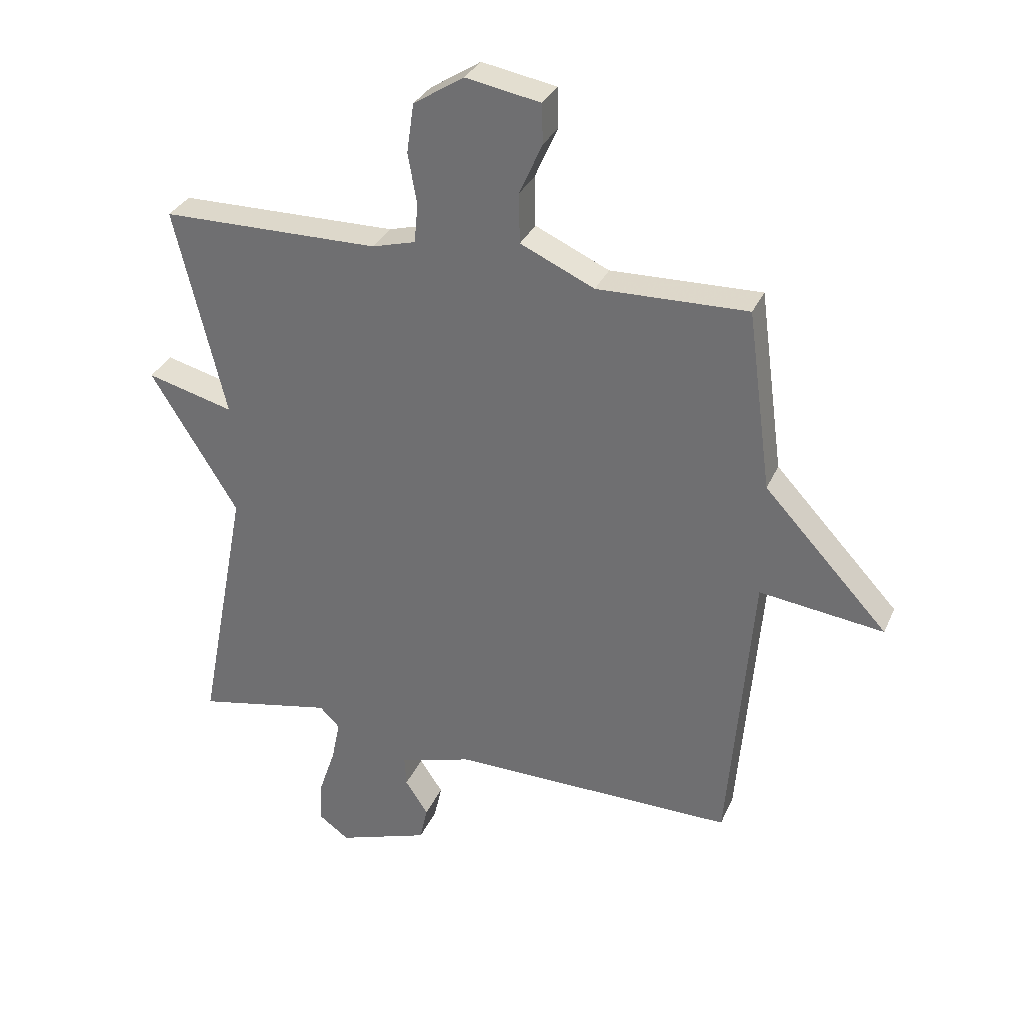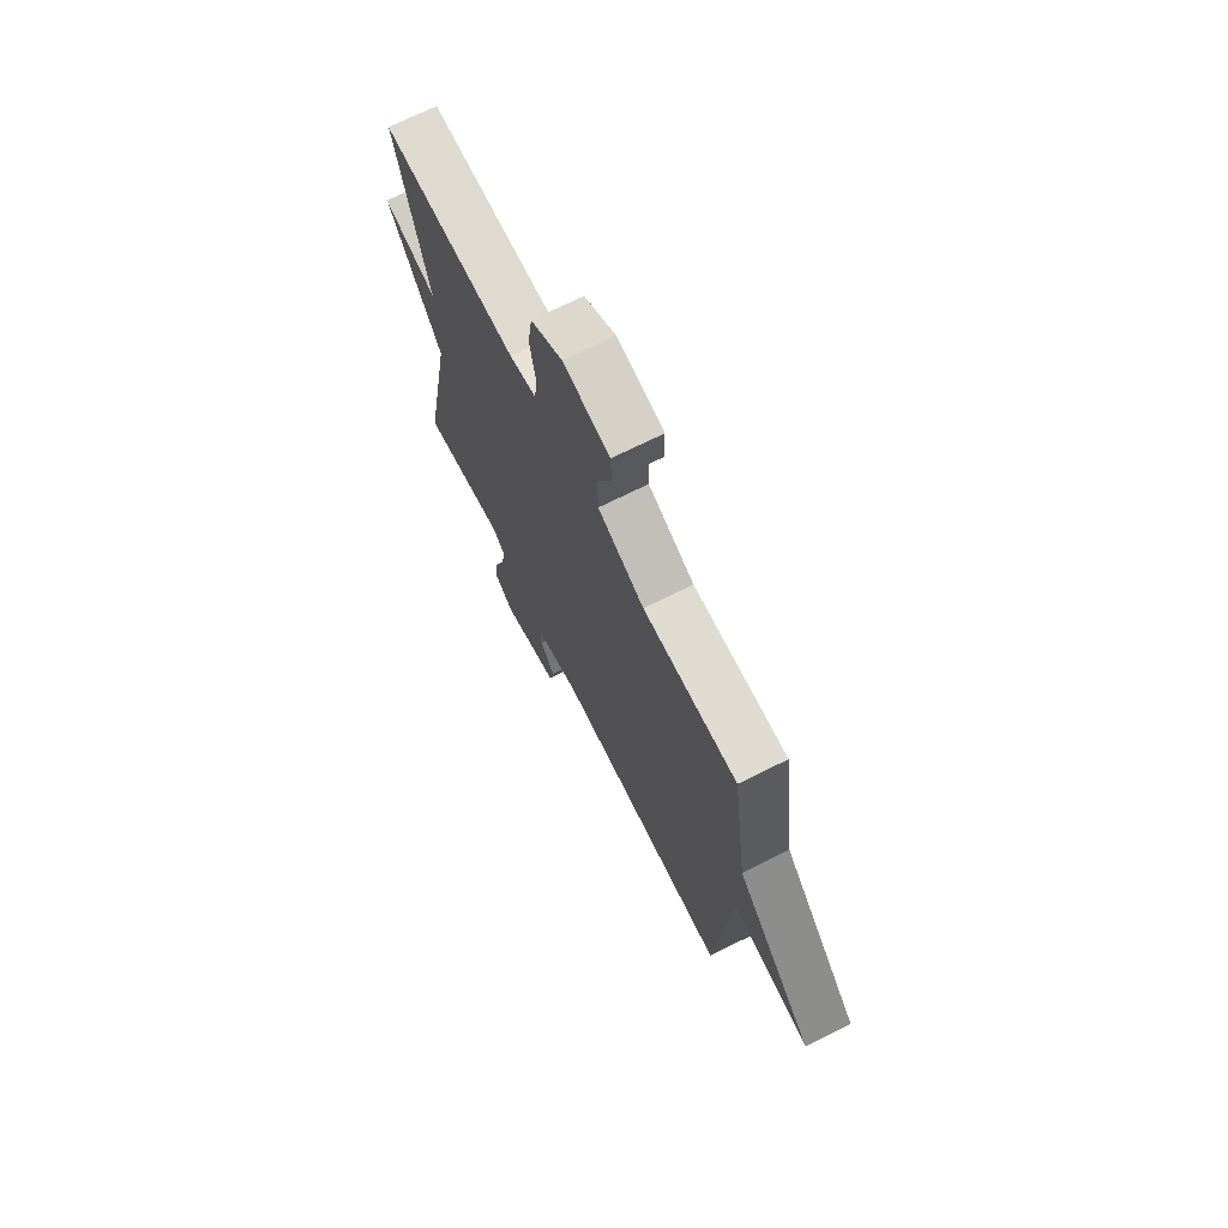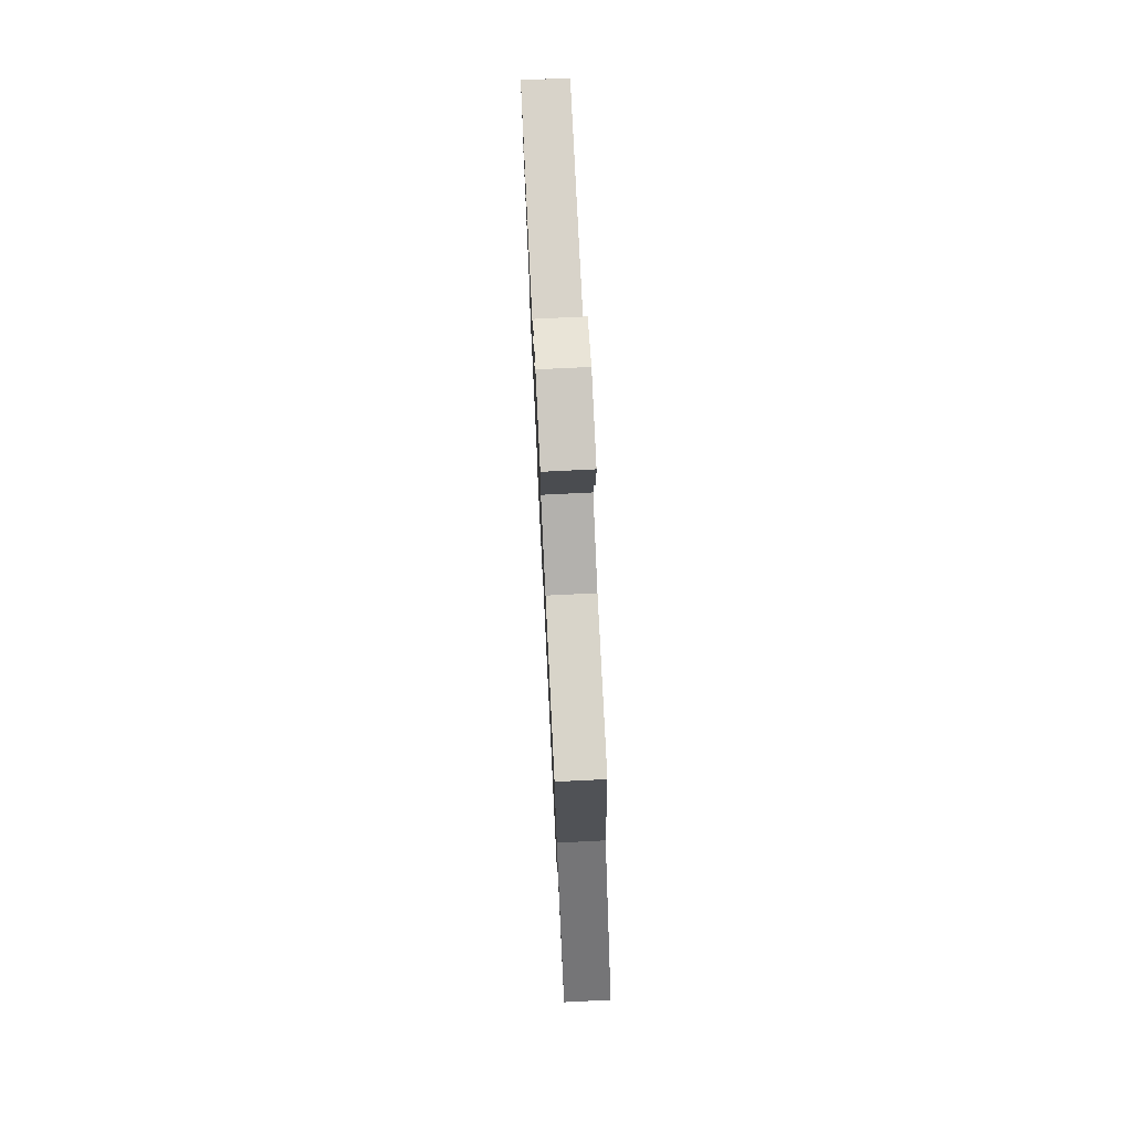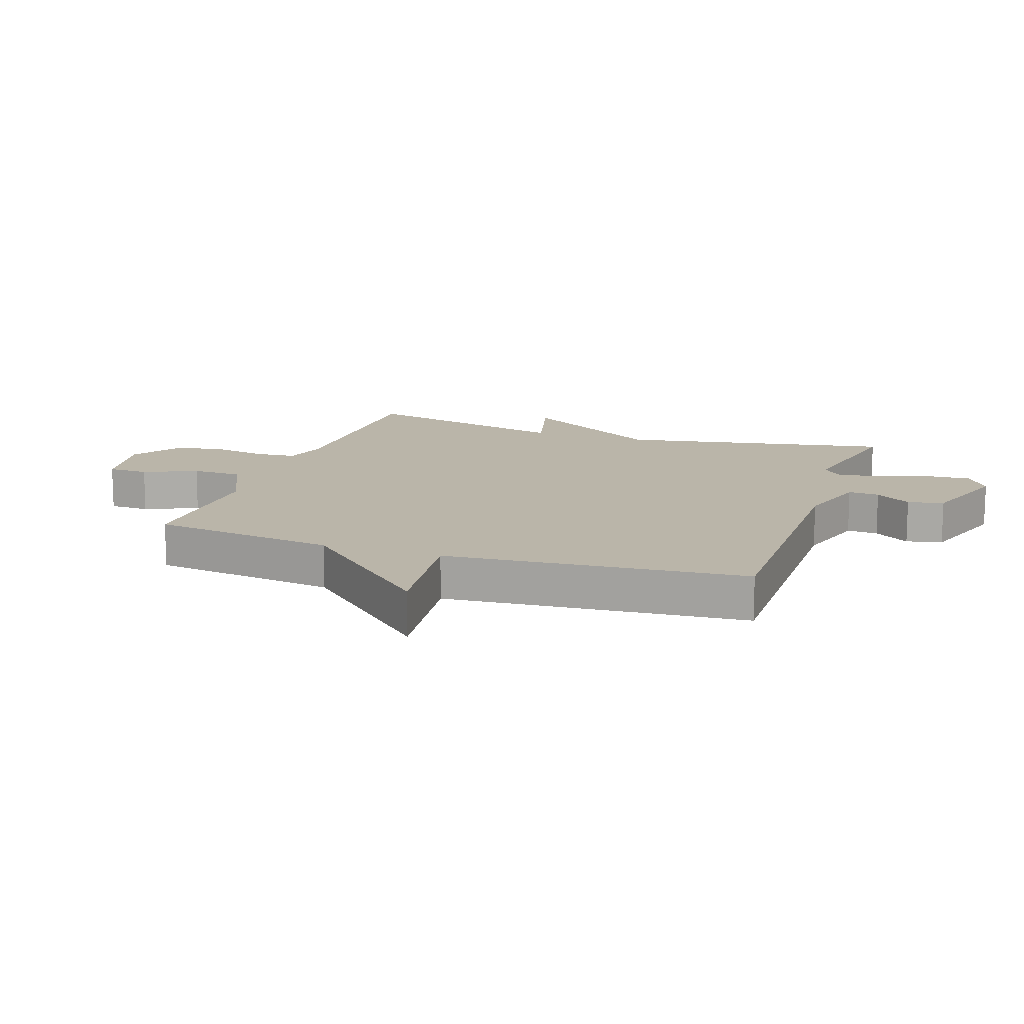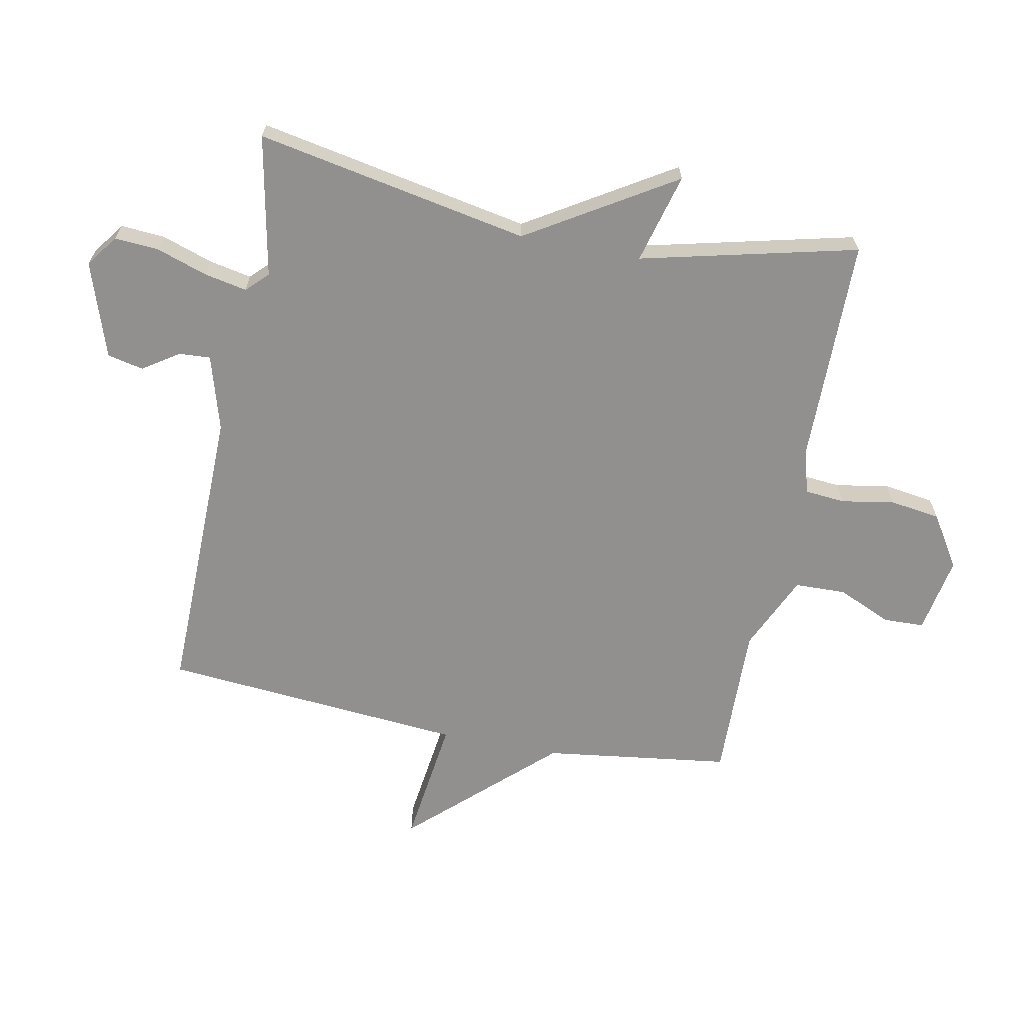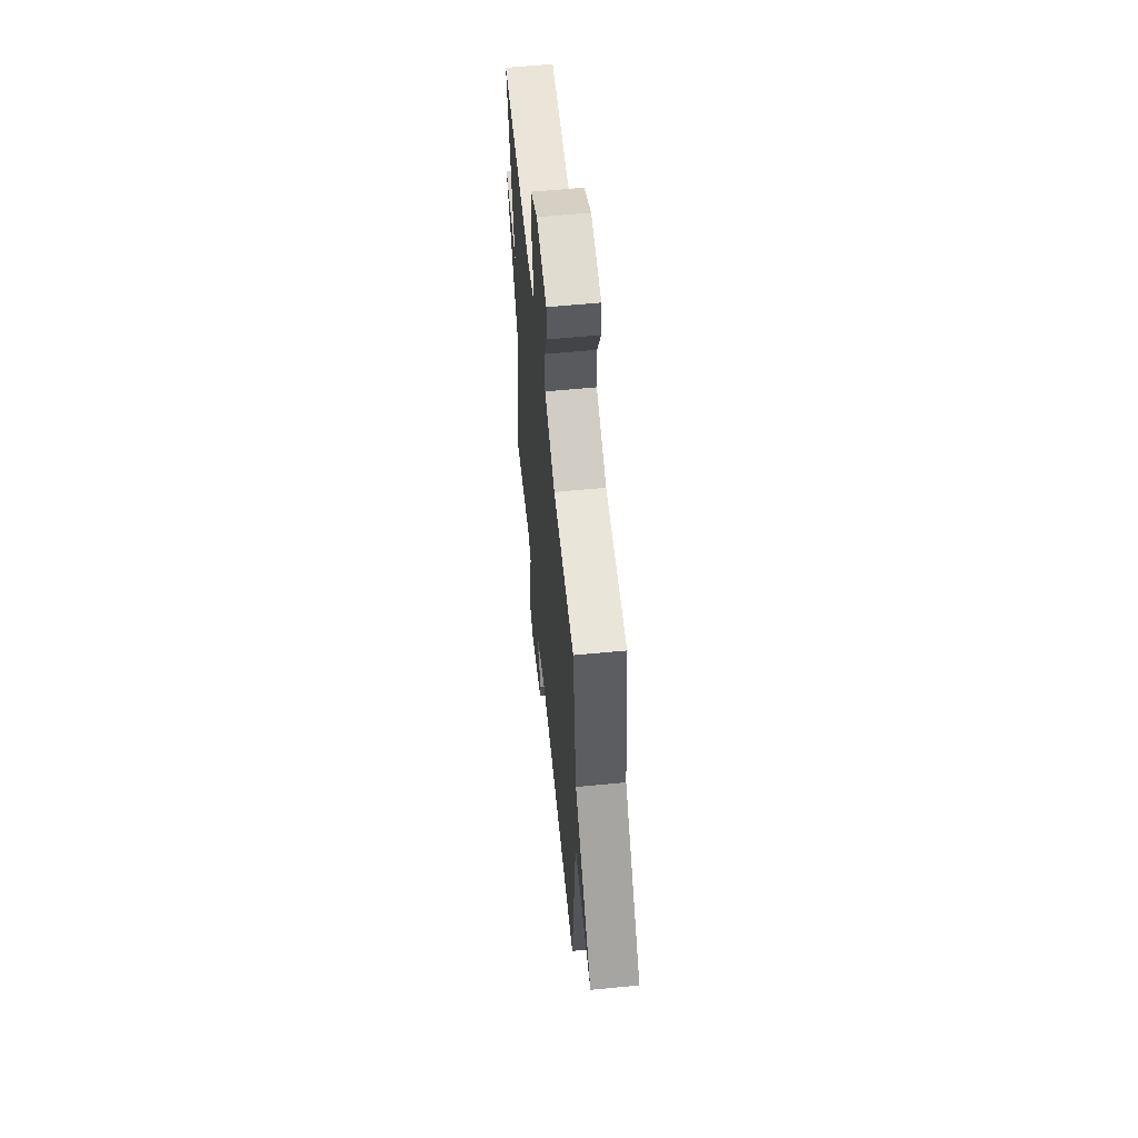
<metadata>
{"format":"obj","ext":"obj","renderer":"f3d","projection":"perspective","resolution":1024,"background":"white","views":[{"elev":31.8,"azim":20.9,"up":"+Z"},{"elev":71.1,"azim":63.5,"up":"+Z"},{"elev":76.4,"azim":87.2,"up":"+Z"},{"elev":13.7,"azim":109.1,"up":"+Y"},{"elev":-65.7,"azim":-101.1,"up":"+Y"},{"elev":59.4,"azim":84.3,"up":"+Z"}]}
</metadata>
<code>
v 0.5 0.07 -0.5
v 0.019 0.07 -0.494
v -0.104 0.07 -0.53
v -0.101 0.07 -0.581
v -0.062 0.07 -0.64
v -0.075 0.07 -0.699
v -0.23 0.07 -0.751
v -0.282 0.07 -0.713
v -0.277 0.07 -0.641
v -0.249 0.07 -0.558
v -0.235 0.07 -0.488
v -0.269 0.07 -0.454
v -0.5 0.07 -0.5
v -0.415 0.07 -0.054
v -0.562 0.07 0.185
v -0.415 0.07 0.146
v -0.5 0.07 0.5
v -0.132 0.07 0.503
v -0.058 0.07 0.523
v -0.052 0.07 0.589
v -0.067 0.07 0.675
v -0.055 0.07 0.758
v 0.03 0.07 0.812
v 0.156 0.07 0.789
v 0.158 0.07 0.722
v 0.119 0.07 0.635
v 0.121 0.07 0.551
v 0.246 0.07 0.494
v 0.5 0.07 0.5
v 0.541 0.07 0.195
v 0.751 0.07 -0.032
v 0.541 0.07 -0.005
v 0.5 0 -0.5
v 0.019 0 -0.494
v -0.104 0 -0.53
v -0.101 0 -0.581
v -0.062 0 -0.64
v -0.075 0 -0.699
v -0.23 0 -0.751
v -0.282 0 -0.713
v -0.277 0 -0.641
v -0.249 0 -0.558
v -0.235 0 -0.488
v -0.269 0 -0.454
v -0.5 0 -0.5
v -0.415 0 -0.054
v -0.562 0 0.185
v -0.415 0 0.146
v -0.5 0 0.5
v -0.132 0 0.503
v -0.058 0 0.523
v -0.052 0 0.589
v -0.067 0 0.675
v -0.055 0 0.758
v 0.03 0 0.812
v 0.156 0 0.789
v 0.158 0 0.722
v 0.119 0 0.635
v 0.121 0 0.551
v 0.246 0 0.494
v 0.5 0 0.5
v 0.541 0 0.195
v 0.751 0 -0.032
v 0.541 0 -0.005
f 30 31 32
f 32 1 2
f 30 32 2
f 29 30 2
f 28 29 2
f 27 28 2 3
f 26 27 3
f 24 25 26
f 23 24 26
f 22 23 26
f 21 22 26
f 20 21 26
f 19 20 26 3
f 18 19 3
f 16 17 18 3
f 14 15 16 3
f 12 13 14
f 14 3 4
f 12 14 4
f 11 12 4
f 5 6 7
f 4 5 7
f 11 4 7
f 10 11 7
f 7 8 9 10
f 64 63 62
f 34 33 64
f 34 64 62
f 34 62 61
f 34 61 60
f 35 34 60 59
f 35 59 58
f 58 57 56
f 58 56 55
f 58 55 54
f 58 54 53
f 58 53 52
f 35 58 52 51
f 35 51 50
f 35 50 49 48
f 35 48 47 46
f 46 45 44
f 36 35 46
f 36 46 44
f 36 44 43
f 39 38 37
f 39 37 36
f 39 36 43
f 39 43 42
f 42 41 40 39
f 1 33 34 2
f 2 34 35 3
f 3 35 36 4
f 4 36 37 5
f 5 37 38 6
f 6 38 39 7
f 7 39 40 8
f 8 40 41 9
f 9 41 42 10
f 10 42 43 11
f 11 43 44 12
f 12 44 45 13
f 13 45 46 14
f 14 46 47 15
f 15 47 48 16
f 16 48 49 17
f 17 49 50 18
f 18 50 51 19
f 19 51 52 20
f 20 52 53 21
f 21 53 54 22
f 22 54 55 23
f 23 55 56 24
f 24 56 57 25
f 25 57 58 26
f 26 58 59 27
f 27 59 60 28
f 28 60 61 29
f 29 61 62 30
f 30 62 63 31
f 31 63 64 32
f 32 64 33 1

</code>
